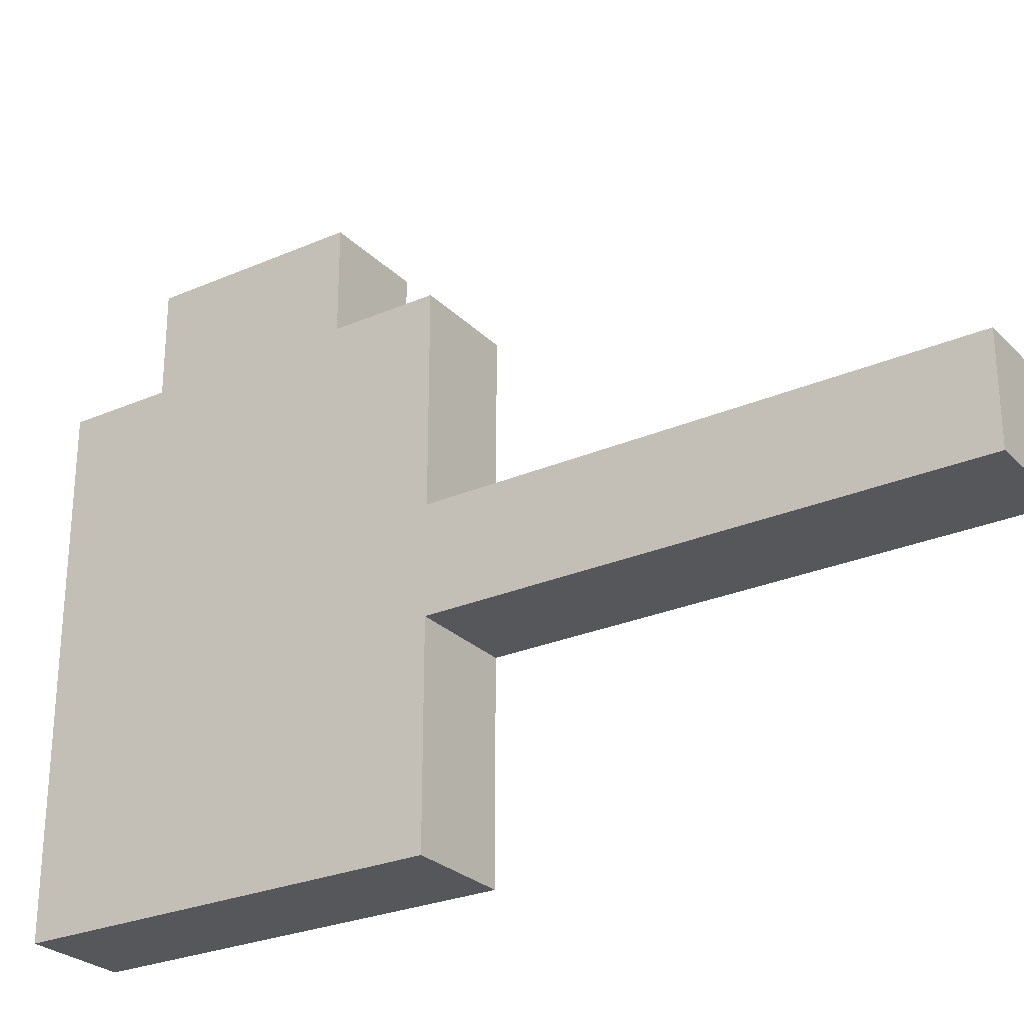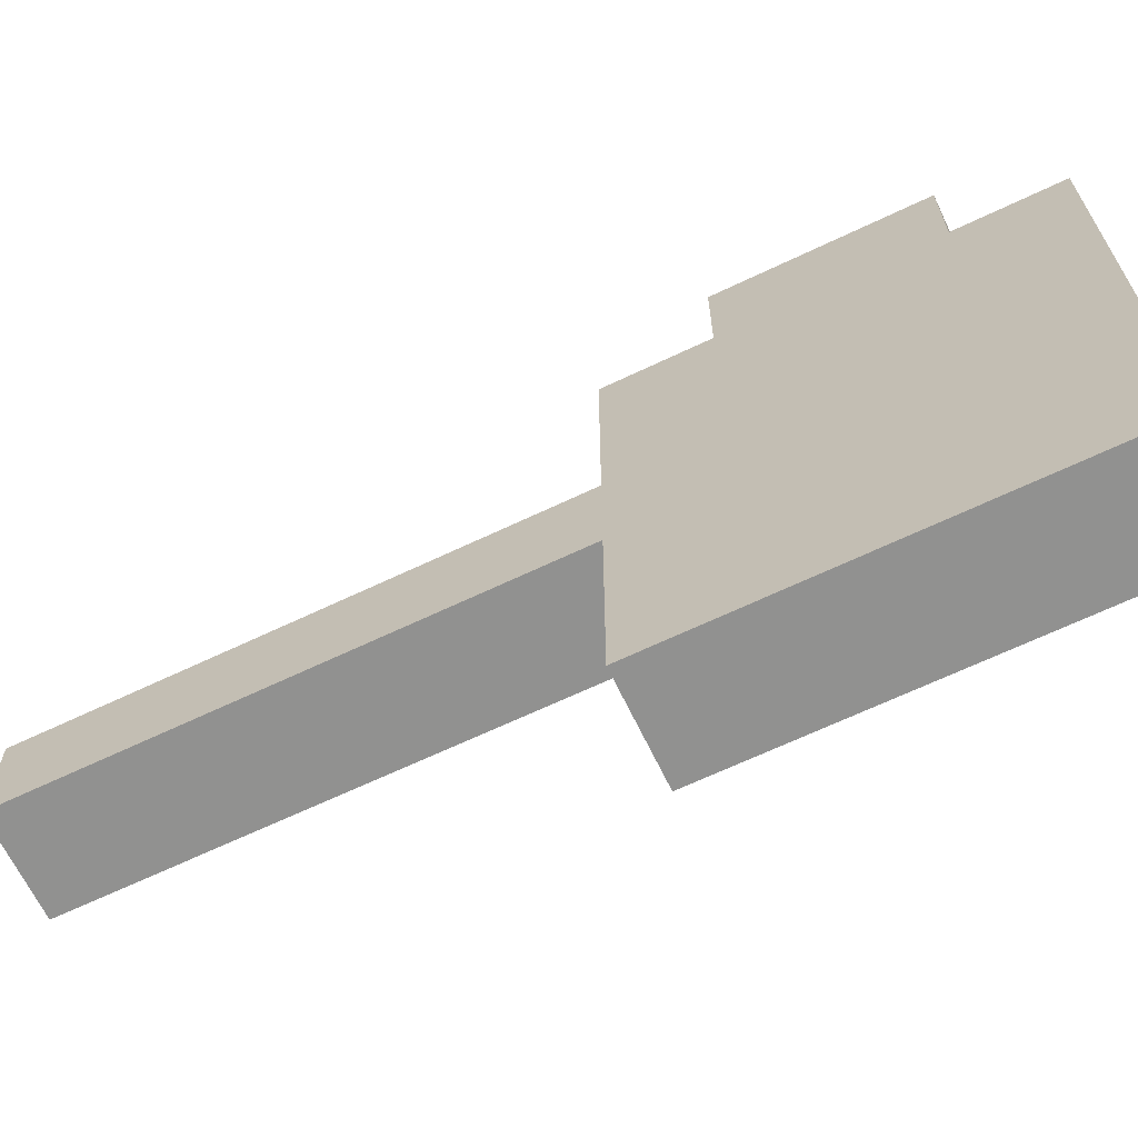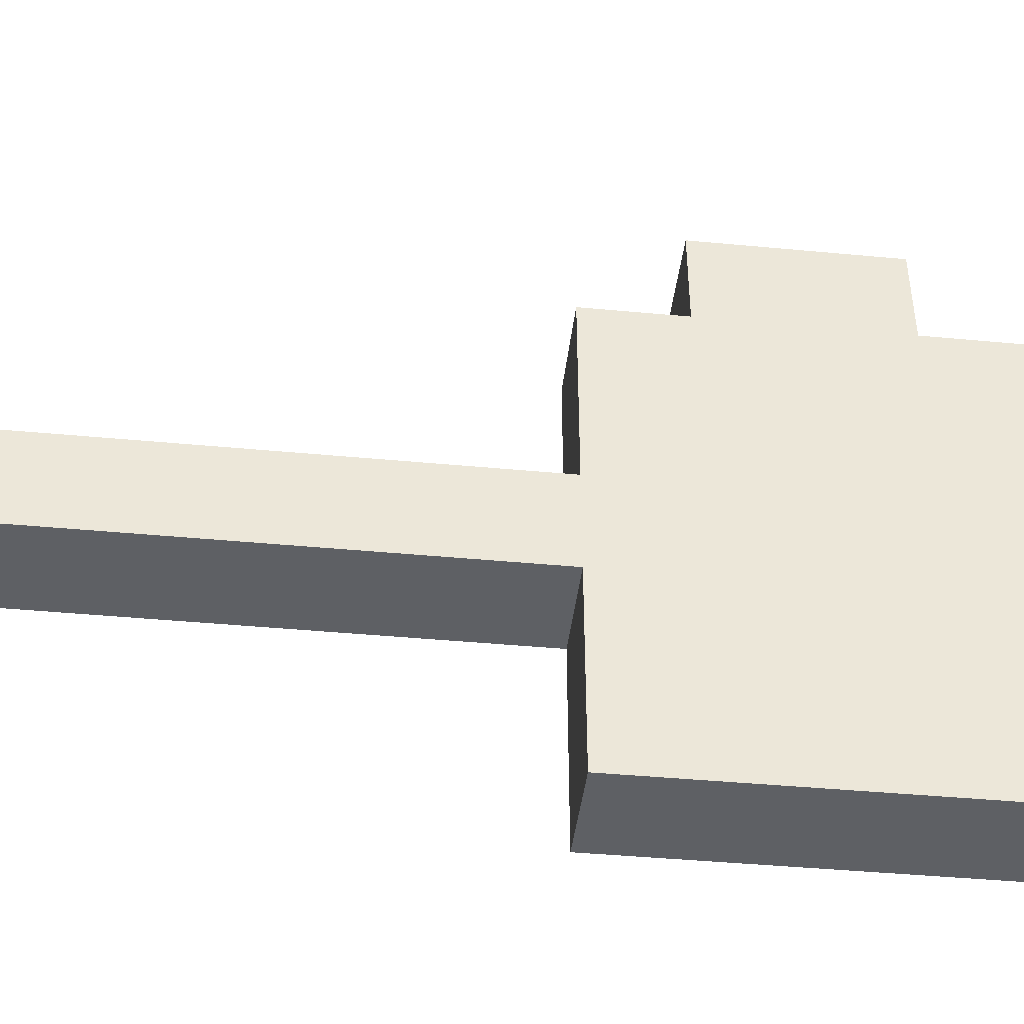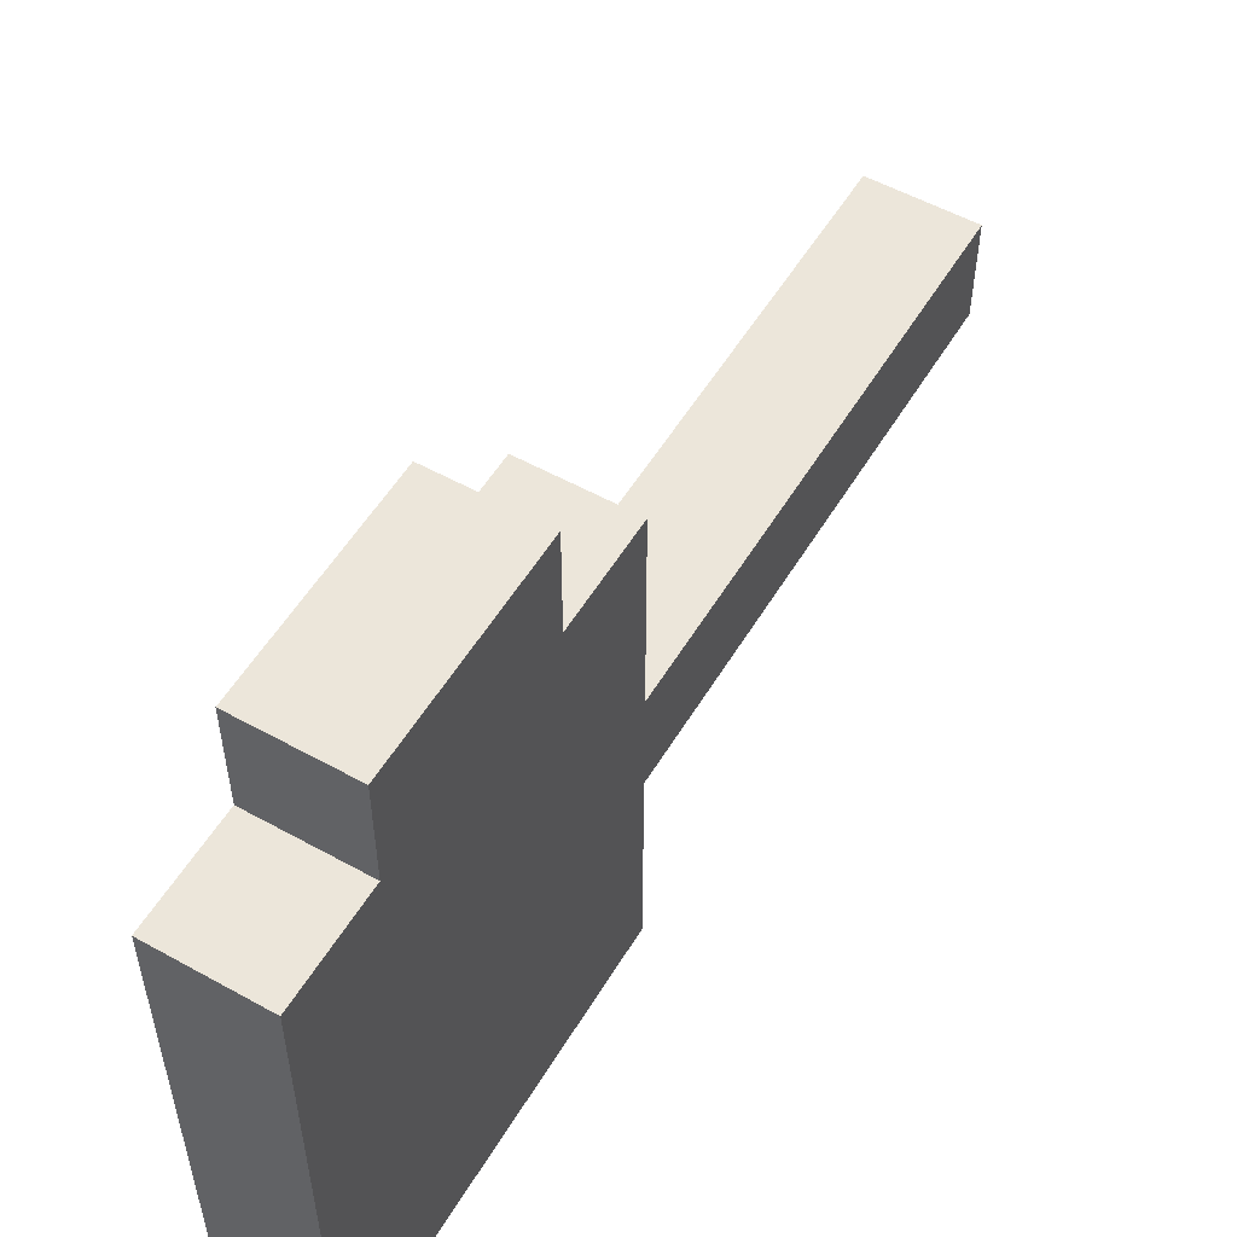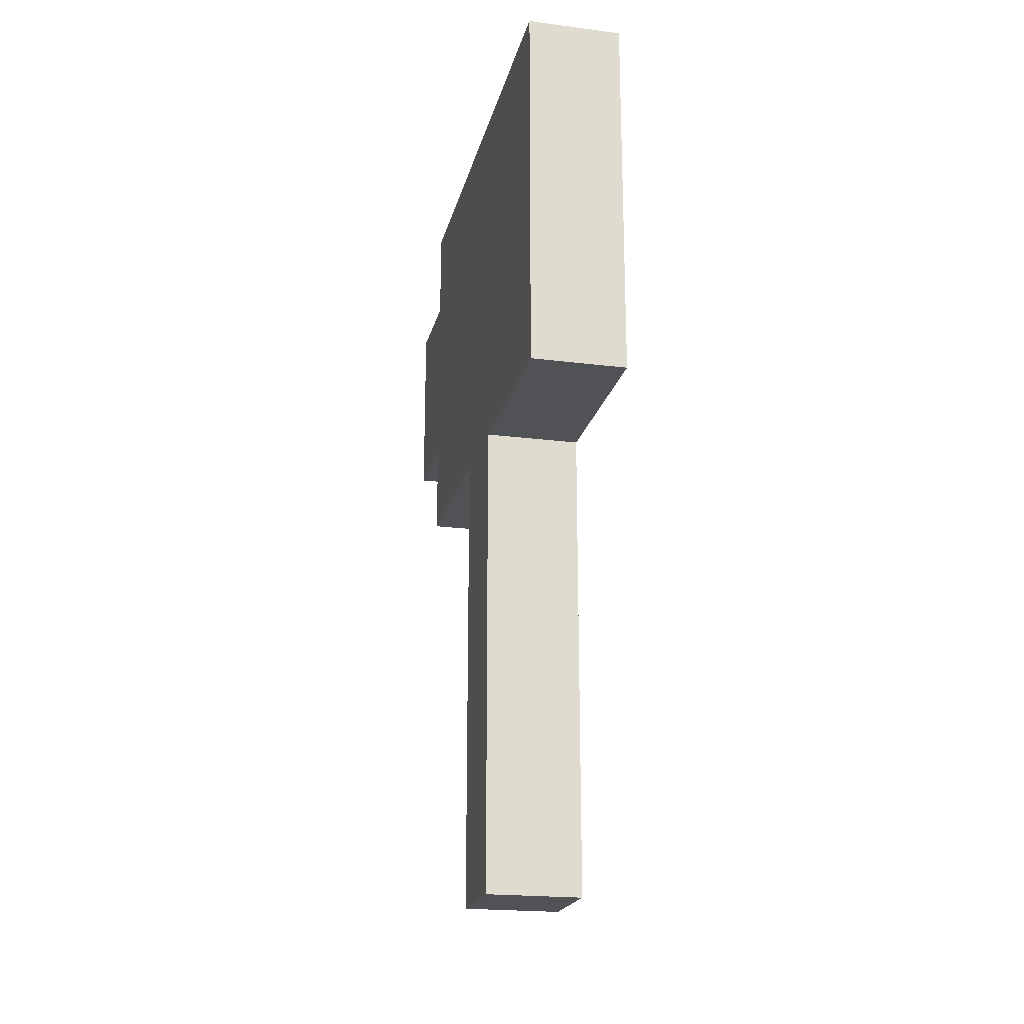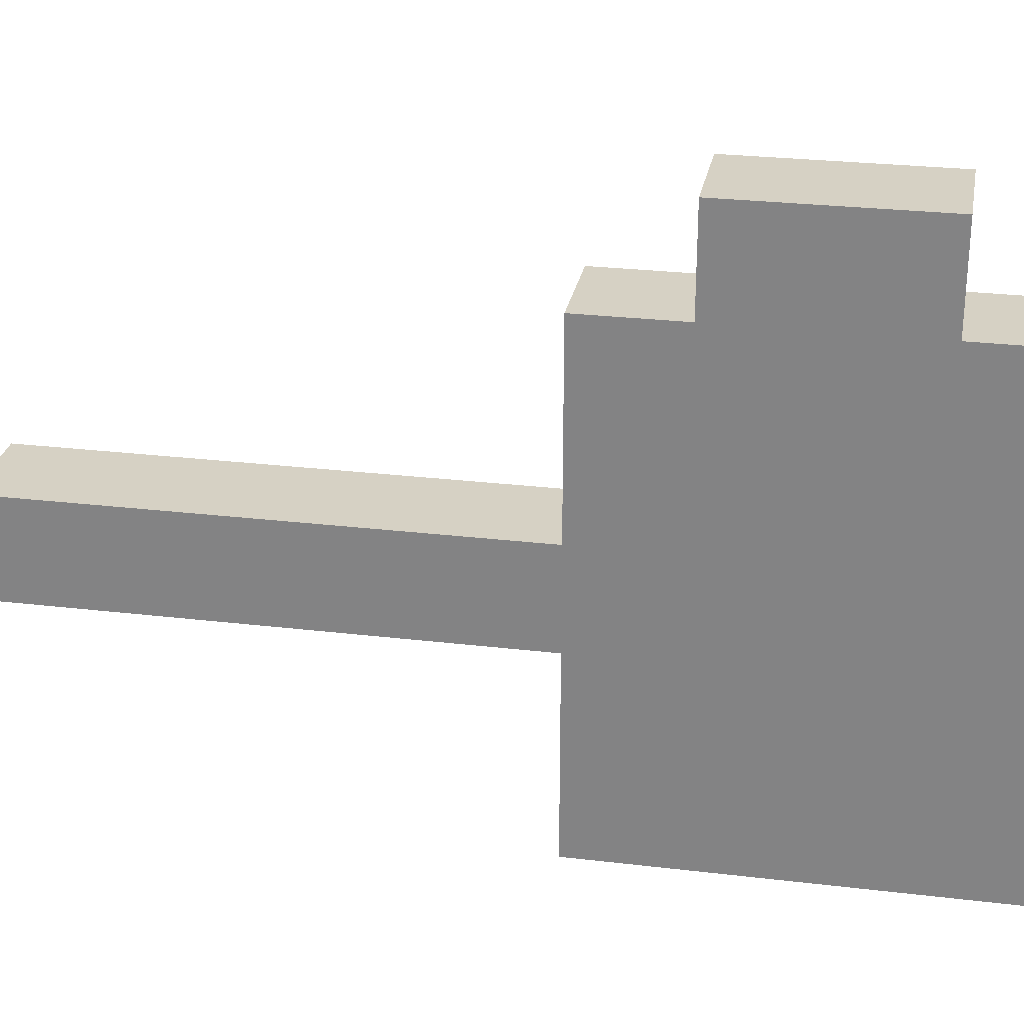
<metadata>
{"format":"obj","ext":"obj","renderer":"f3d","projection":"perspective","resolution":1024,"background":"white","views":[{"elev":-26.9,"azim":-56.0,"up":"+Z"},{"elev":-66.0,"azim":115.6,"up":"+Z"},{"elev":-43.0,"azim":83.6,"up":"+Z"},{"elev":54.2,"azim":-149.5,"up":"+Z"},{"elev":-20.6,"azim":167.0,"up":"+Y"},{"elev":26.9,"azim":100.5,"up":"+Z"}]}
</metadata>
<code>
o
v 17.5 1 -0.5
v 17.5 1 -0.6
v 17.5 1.5 -0.3
v 17.5 1.5 -0.5
v 17.5 1.5 -0.6
v 17.5 1.5 -0.8
v 17.5 1.6 -0.2
v 17.5 1.6 -0.3
v 17.5 1.8 -0.2
v 17.5 1.8 -0.3
v 17.5 1.9 -0.3
v 17.5 1.9 -0.8
v 17.6 1 -0.5
v 17.6 1 -0.6
v 17.6 1.5 -0.3
v 17.6 1.5 -0.5
v 17.6 1.5 -0.6
v 17.6 1.5 -0.8
v 17.6 1.6 -0.2
v 17.6 1.6 -0.3
v 17.6 1.8 -0.2
v 17.6 1.8 -0.3
v 17.6 1.9 -0.3
v 17.6 1.9 -0.8
v 17.5 1.6 -0.2
v 17.5 1.8 -0.2
v 17.6 1.6 -0.2
v 17.6 1.8 -0.2
v 17.5 1.5 -0.3
v 17.5 1.6 -0.3
v 17.5 1.8 -0.3
v 17.5 1.9 -0.3
v 17.6 1.5 -0.3
v 17.6 1.6 -0.3
v 17.6 1.8 -0.3
v 17.6 1.9 -0.3
v 17.5 1 -0.5
v 17.5 1.5 -0.5
v 17.6 1 -0.5
v 17.6 1.5 -0.5
v 17.5 1 -0.6
v 17.5 1.5 -0.6
v 17.6 1 -0.6
v 17.6 1.5 -0.6
v 17.5 1.5 -0.8
v 17.5 1.9 -0.8
v 17.6 1.5 -0.8
v 17.6 1.9 -0.8
v 17.5 1 -0.5
v 17.6 1 -0.5
v 17.5 1 -0.6
v 17.6 1 -0.6
v 17.5 1.5 -0.3
v 17.6 1.5 -0.3
v 17.5 1.5 -0.5
v 17.6 1.5 -0.5
v 17.5 1.5 -0.6
v 17.6 1.5 -0.6
v 17.5 1.5 -0.8
v 17.6 1.5 -0.8
v 17.5 1.6 -0.2
v 17.6 1.6 -0.2
v 17.5 1.6 -0.3
v 17.6 1.6 -0.3
v 17.5 1.8 -0.2
v 17.6 1.8 -0.2
v 17.5 1.8 -0.3
v 17.6 1.8 -0.3
v 17.5 1.9 -0.3
v 17.6 1.9 -0.3
v 17.5 1.9 -0.8
v 17.6 1.9 -0.8
f 4 2 1
f 5 2 4
f 8 4 3
f 8 6 5
f 8 5 4
f 9 8 7
f 10 6 8
f 10 8 9
f 11 6 10
f 12 6 11
f 13 14 16
f 16 14 17
f 15 16 20
f 17 18 20
f 16 17 20
f 19 20 21
f 20 18 22
f 21 20 22
f 22 18 23
f 23 18 24
f 27 26 25
f 28 26 27
f 33 30 29
f 34 30 33
f 35 32 31
f 36 32 35
f 39 38 37
f 40 38 39
f 41 42 43
f 43 42 44
f 45 46 47
f 47 46 48
f 51 50 49
f 52 50 51
f 55 54 53
f 56 54 55
f 59 58 57
f 60 58 59
f 63 62 61
f 64 62 63
f 65 66 67
f 67 66 68
f 69 70 71
f 71 70 72

</code>
